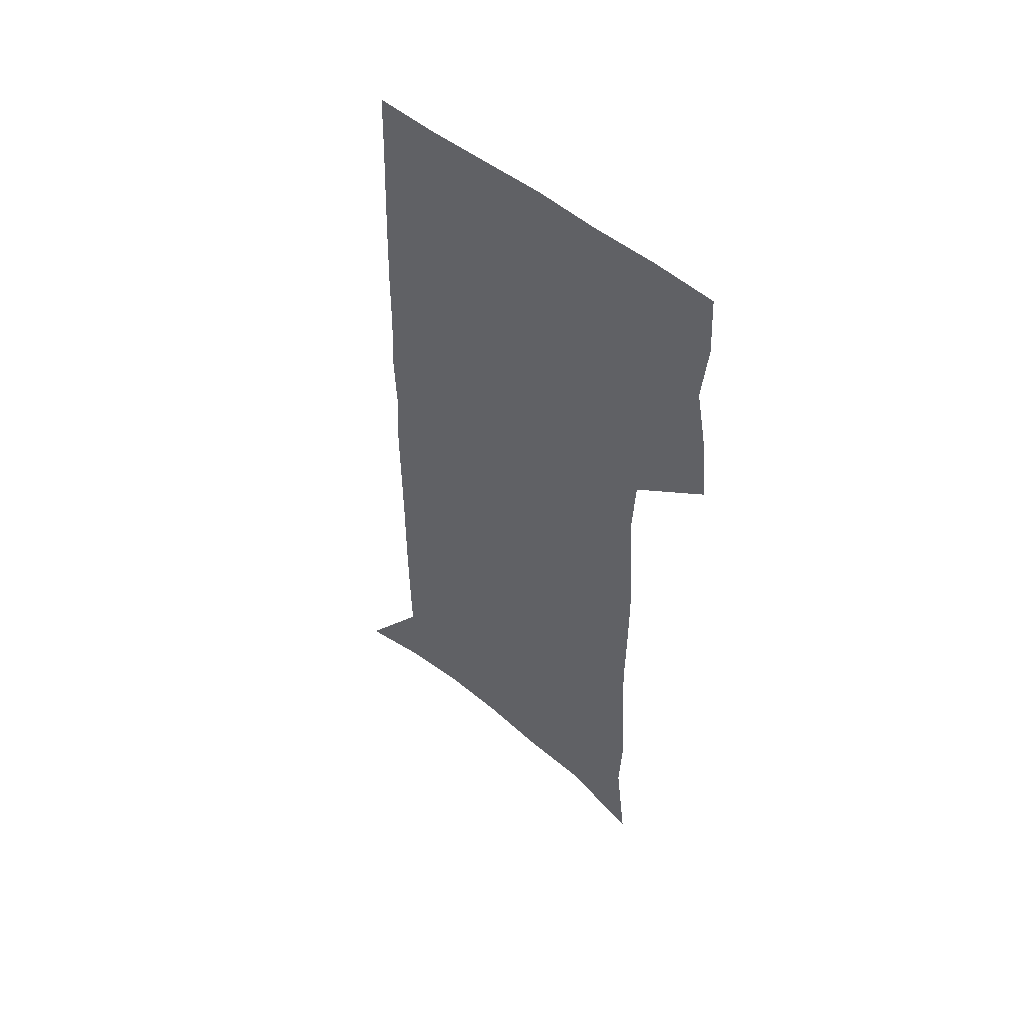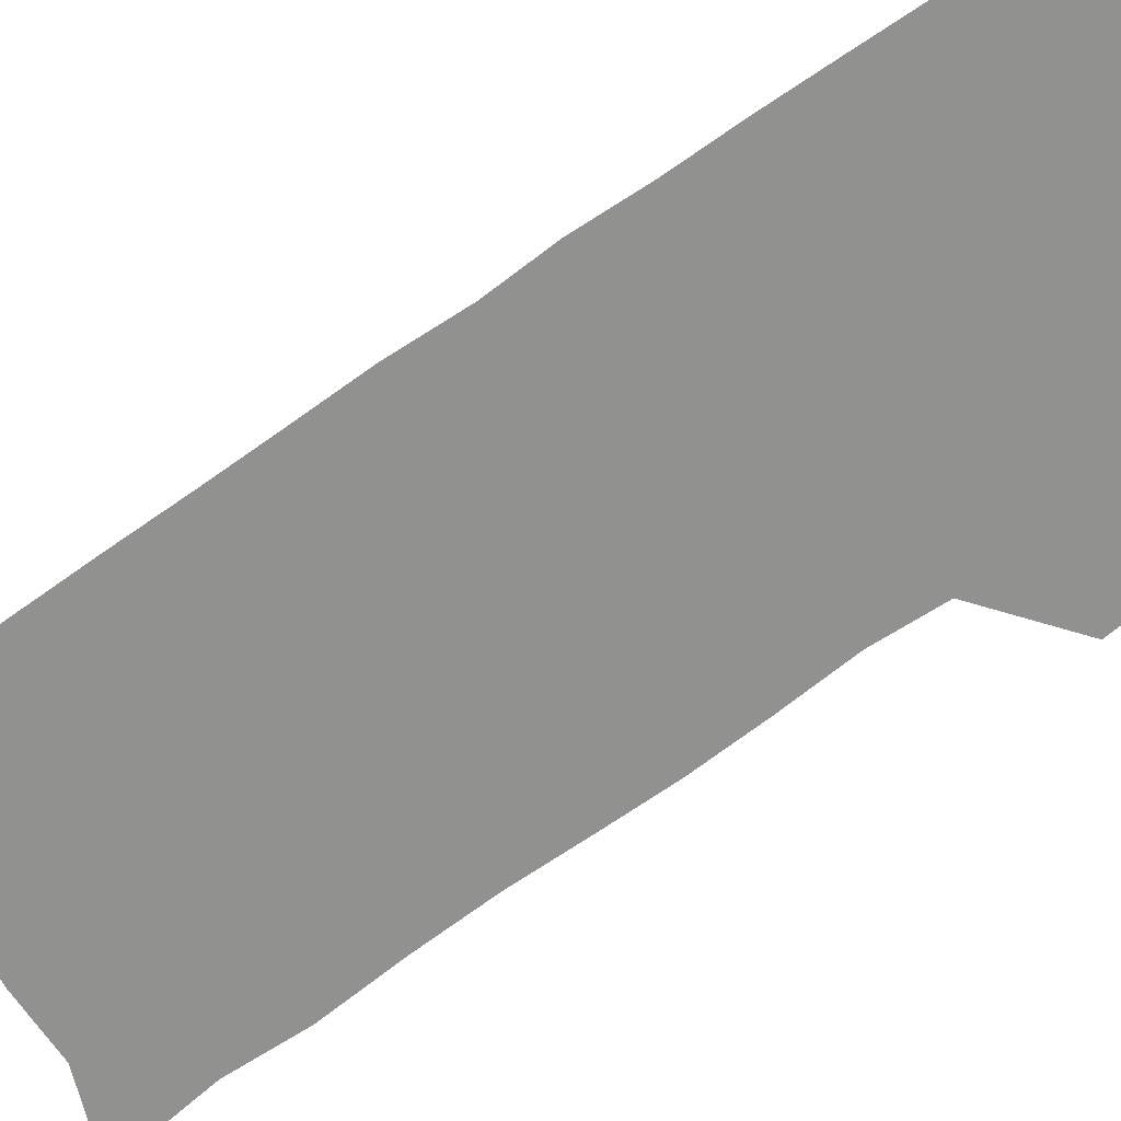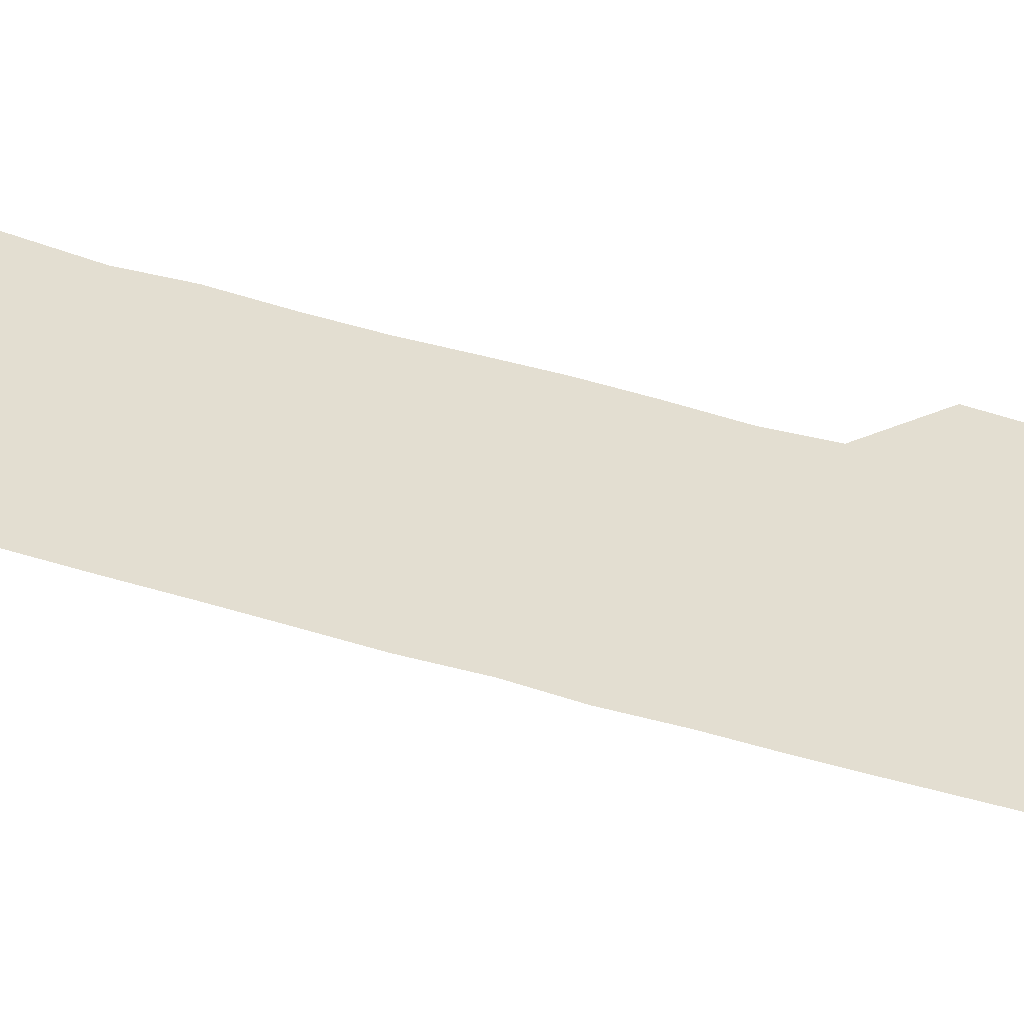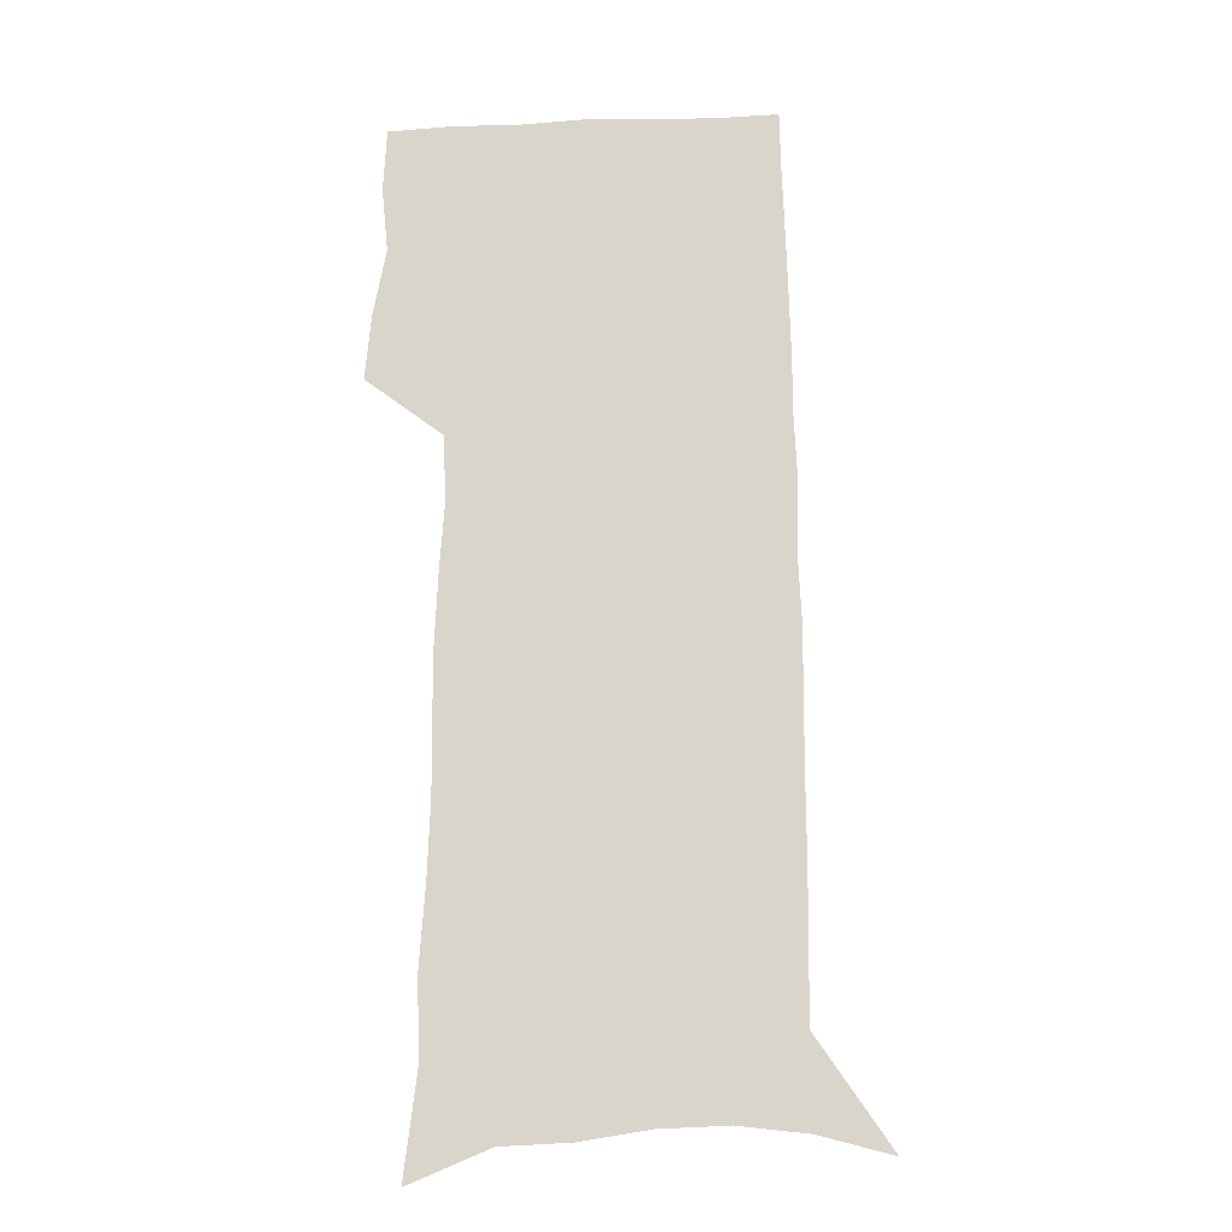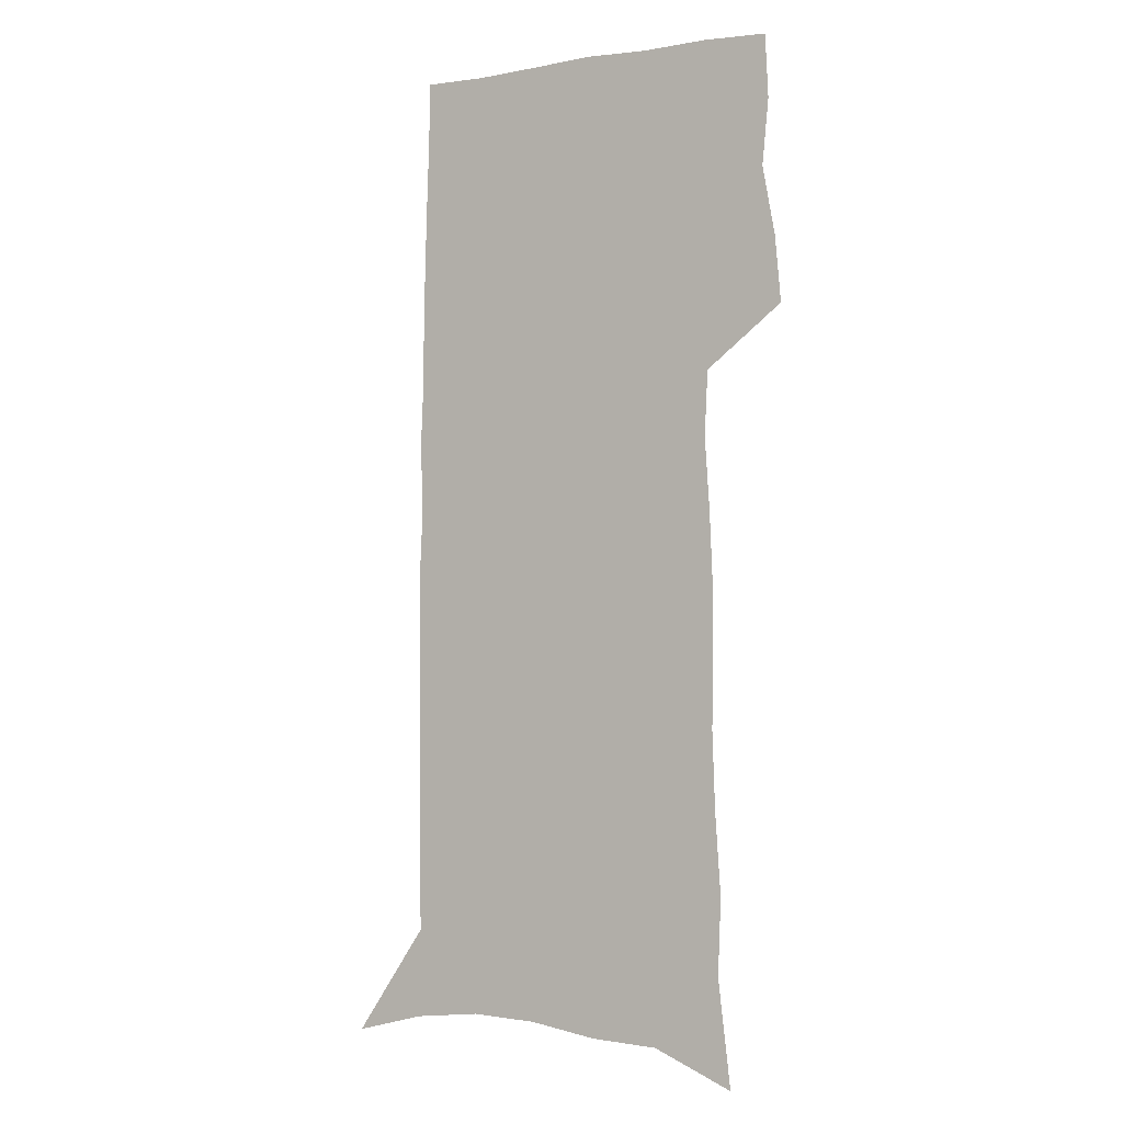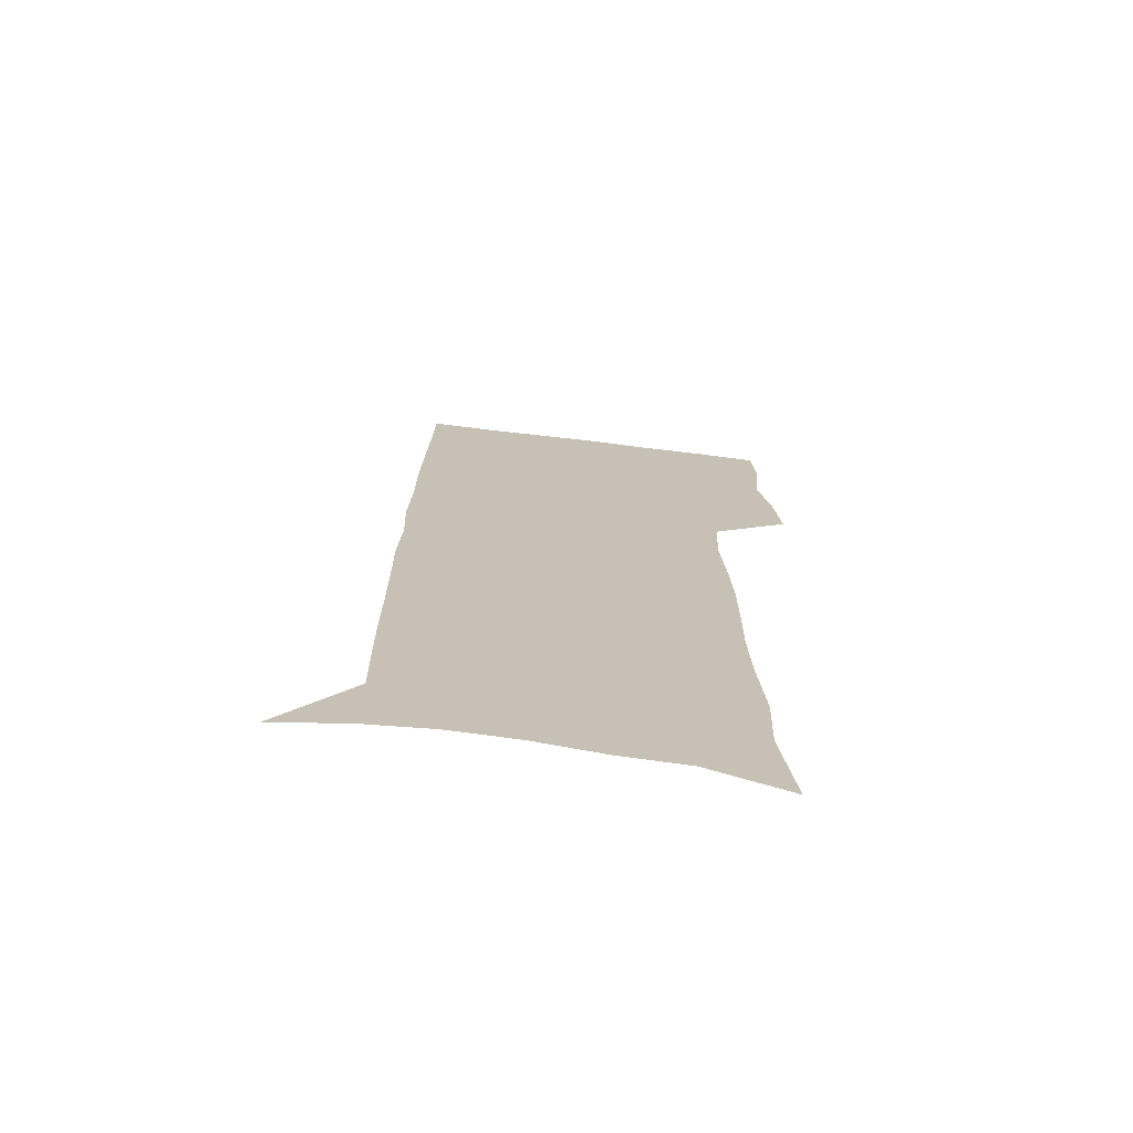
<metadata>
{"format":"obj","ext":"obj","renderer":"f3d","projection":"perspective","resolution":1024,"background":"white","views":[{"elev":53.8,"azim":-139.5,"up":"+Y"},{"elev":-66.0,"azim":125.8,"up":"+Z"},{"elev":36.3,"azim":112.7,"up":"+Z"},{"elev":-16.9,"azim":4.8,"up":"+Y"},{"elev":-2.7,"azim":-150.3,"up":"+Y"},{"elev":-72.1,"azim":173.1,"up":"+Y"}]}
</metadata>
<code>
v 479.3 447.5 0
v 481.9 476.3 0
v 487.4 505.9 0
v 484.6 534.6 0
v 486 561.9 0
v 503.7 119.8 0
v 509.3 166.4 0
v 507.9 199.4 0
v 510.4 235.7 0
v 511.6 269.1 0
v 511.3 300.2 0
v 511.2 330.9 0
v 512.6 362.1 0
v 514.7 393.2 0
v 513.2 421.6 0
v 516.9 451 0
v 515.1 478.2 0
v 517.7 506 0
v 517.6 533.2 0
v 514.1 563.2 0
v 538.9 134.6 0
v 541.6 176.2 0
v 544 213.6 0
v 544.3 245.9 0
v 543.9 276.6 0
v 544.2 307.6 0
v 544.3 337.7 0
v 544.2 367.1 0
v 544.6 396.3 0
v 546 425.2 0
v 546.9 452.7 0
v 546.6 479.4 0
v 546.7 506 0
v 547 531.9 0
v 543.2 562.6 0
v 568.7 135.9 0
v 571.2 181.1 0
v 573.6 221 0
v 573.2 250.2 0
v 573.2 281 0
v 573.2 311.2 0
v 573.2 341 0
v 573.4 370.3 0
v 573.8 398.9 0
v 574 426.5 0
v 574.5 453.8 0
v 573.8 480.1 0
v 573.8 506.4 0
v 573.3 532.7 0
v 570.8 563.8 0
v 598.9 140.6 0
v 600 186.3 0
v 600.6 219.2 0
v 600.7 249.8 0
v 600.7 282.5 0
v 600.7 311.8 0
v 600.8 343.6 0
v 600.8 371.6 0
v 600.8 399.2 0
v 600.9 426.6 0
v 600.7 454.2 0
v 600.5 480.5 0
v 600.2 506.8 0
v 599.8 532.5 0
v 598.7 562.8 0
v 628.5 141.8 0
v 628.5 181.7 0
v 628.2 217.6 0
v 628.4 249.5 0
v 628.3 280.9 0
v 628.6 310.8 0
v 628 341.8 0
v 627.7 370.9 0
v 628.1 398.6 0
v 628.2 426.3 0
v 627.5 454.1 0
v 627.2 480.9 0
v 627 507.5 0
v 626.4 534.1 0
v 626.4 561.9 0
v 658.3 138.4 0
v 657.7 177.2 0
v 658.3 210.8 0
v 658.5 243.3 0
v 658.3 275.4 0
v 658.4 306.1 0
v 658.7 336.4 0
v 657.3 367.5 0
v 658.3 395.8 0
v 657 425.1 0
v 656.9 453.1 0
v 656.2 480.9 0
v 655.4 508.3 0
v 654.4 535.5 0
v 653.9 562.5 0
v 689.8 130 0
v 691 571 0
v 691 601 0
f 15 16 1
f 1 16 2
f 16 17 2
f 2 17 3
f 17 18 3
f 3 18 4
f 18 19 4
f 4 19 5
f 19 20 5
f 6 21 7
f 21 22 7
f 7 22 8
f 22 23 8
f 8 23 9
f 23 24 9
f 9 24 10
f 24 25 10
f 10 25 11
f 25 26 11
f 11 26 12
f 26 27 12
f 12 27 13
f 27 28 13
f 13 28 14
f 28 29 14
f 14 29 15
f 29 30 15
f 15 30 16
f 30 31 16
f 16 31 17
f 31 32 17
f 17 32 18
f 32 33 18
f 18 33 19
f 33 34 19
f 19 34 20
f 34 35 20
f 21 36 22
f 36 37 22
f 22 37 23
f 37 38 23
f 23 38 24
f 38 39 24
f 24 39 25
f 39 40 25
f 25 40 26
f 40 41 26
f 26 41 27
f 41 42 27
f 27 42 28
f 42 43 28
f 28 43 29
f 43 44 29
f 29 44 30
f 44 45 30
f 30 45 31
f 45 46 31
f 31 46 32
f 46 47 32
f 32 47 33
f 47 48 33
f 33 48 34
f 48 49 34
f 34 49 35
f 49 50 35
f 36 51 37
f 51 52 37
f 37 52 38
f 52 53 38
f 38 53 39
f 53 54 39
f 39 54 40
f 54 55 40
f 40 55 41
f 55 56 41
f 41 56 42
f 56 57 42
f 42 57 43
f 57 58 43
f 43 58 44
f 58 59 44
f 44 59 45
f 59 60 45
f 45 60 46
f 60 61 46
f 46 61 47
f 61 62 47
f 47 62 48
f 62 63 48
f 48 63 49
f 63 64 49
f 49 64 50
f 64 65 50
f 51 66 52
f 66 67 52
f 52 67 53
f 67 68 53
f 53 68 54
f 68 69 54
f 54 69 55
f 69 70 55
f 55 70 56
f 70 71 56
f 56 71 57
f 71 72 57
f 57 72 58
f 72 73 58
f 58 73 59
f 73 74 59
f 59 74 60
f 74 75 60
f 60 75 61
f 75 76 61
f 61 76 62
f 76 77 62
f 62 77 63
f 77 78 63
f 63 78 64
f 78 79 64
f 64 79 65
f 79 80 65
f 66 81 67
f 81 82 67
f 67 82 68
f 82 83 68
f 68 83 69
f 83 84 69
f 69 84 70
f 84 85 70
f 70 85 71
f 85 86 71
f 71 86 72
f 86 87 72
f 72 87 73
f 87 88 73
f 73 88 74
f 88 89 74
f 74 89 75
f 89 90 75
f 75 90 76
f 90 91 76
f 76 91 77
f 91 92 77
f 77 92 78
f 92 93 78
f 78 93 79
f 93 94 79
f 79 94 80
f 94 95 80
f 81 96 82

</code>
